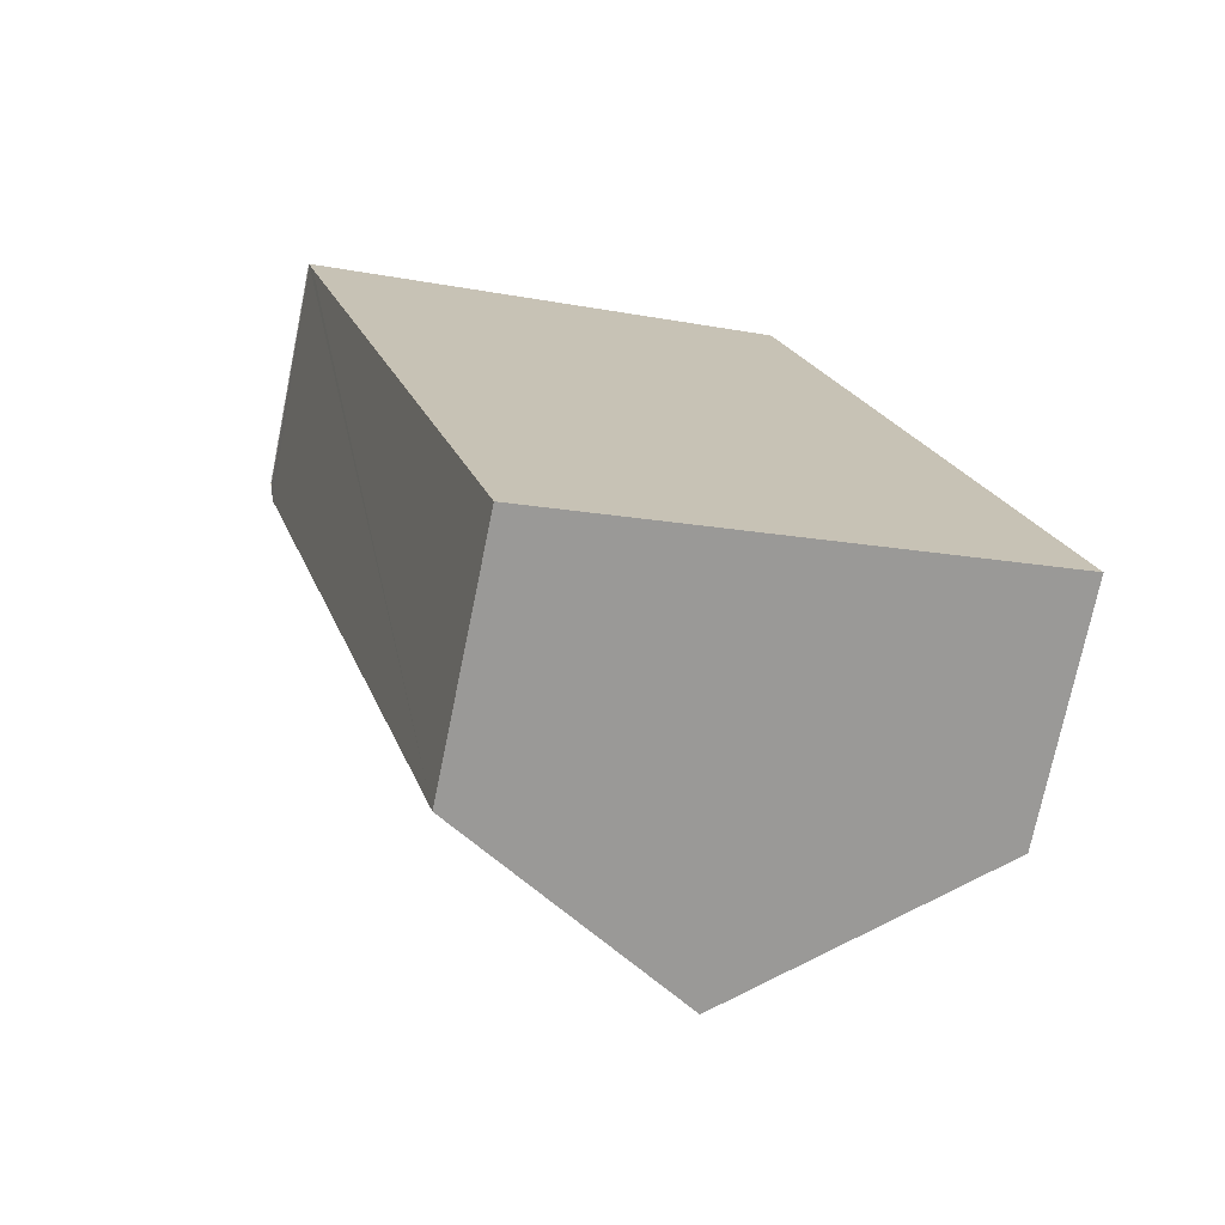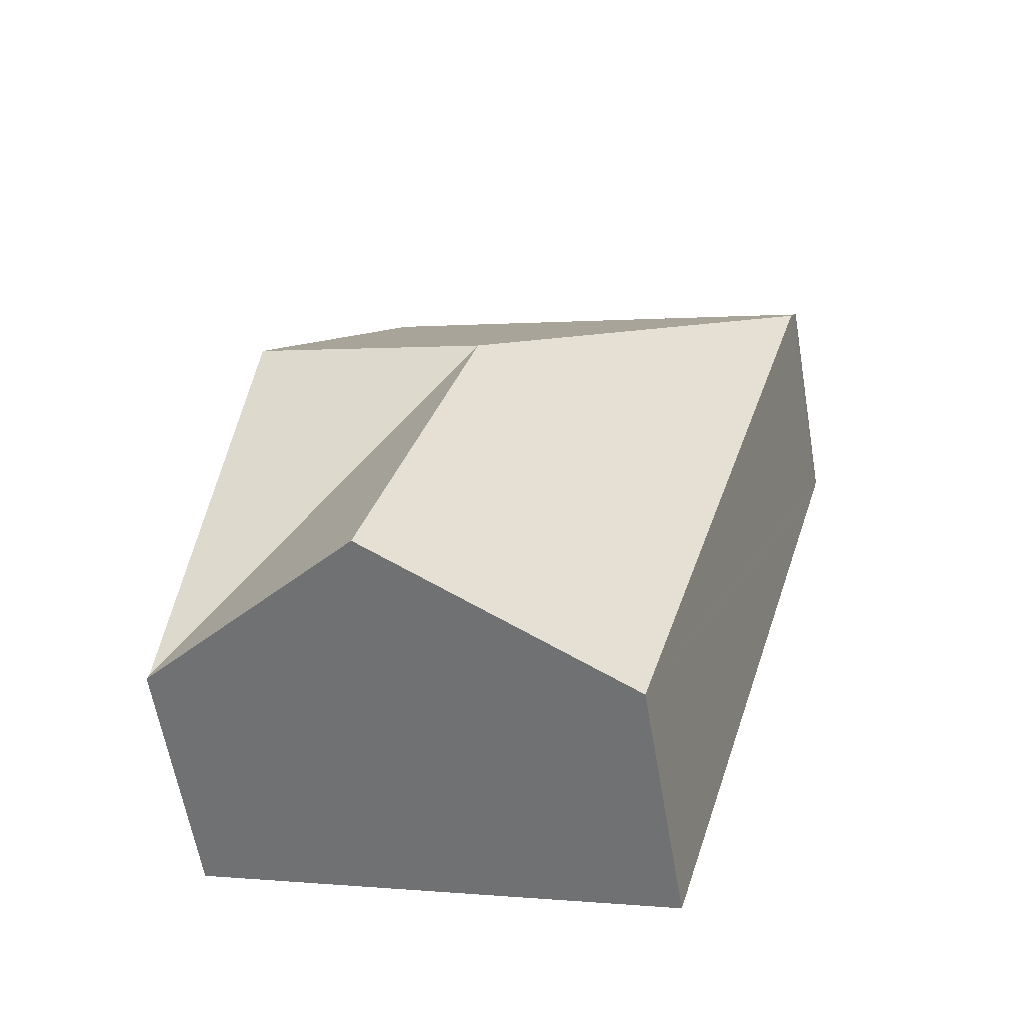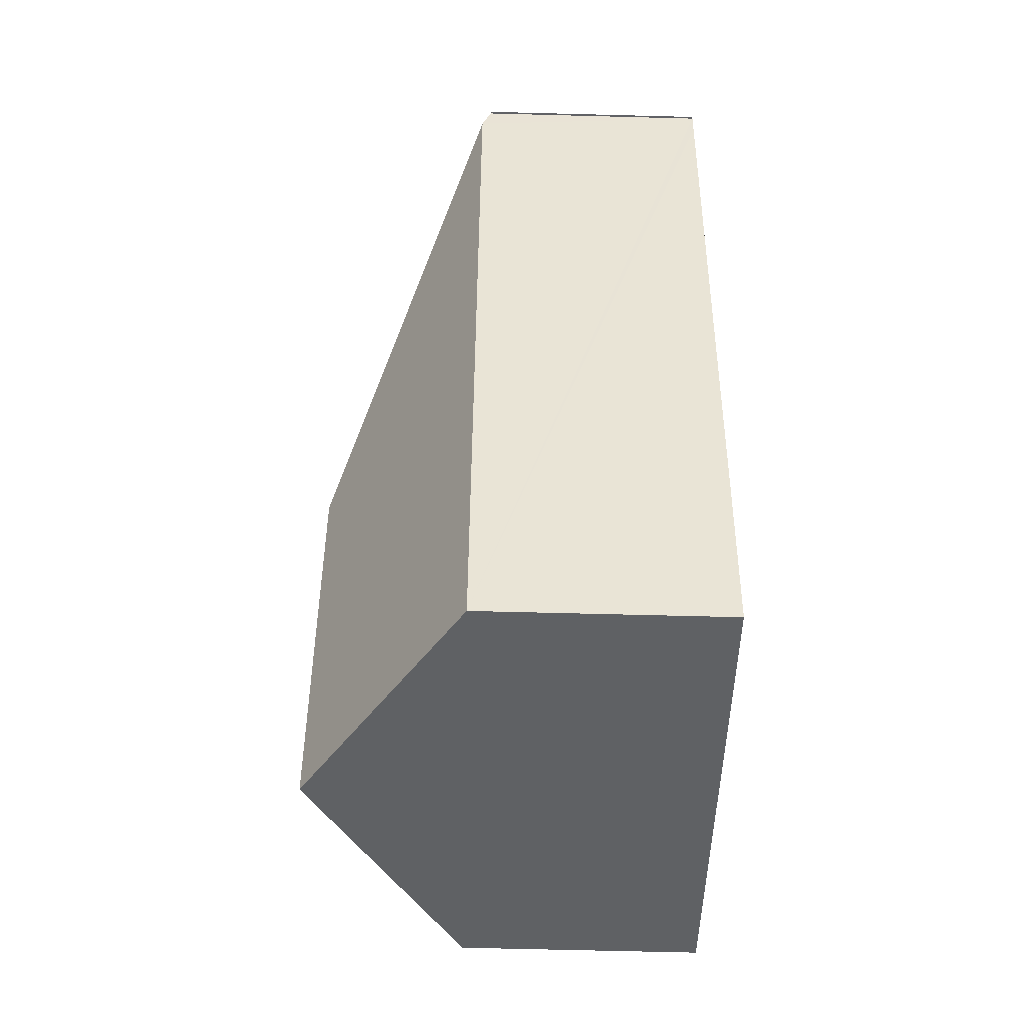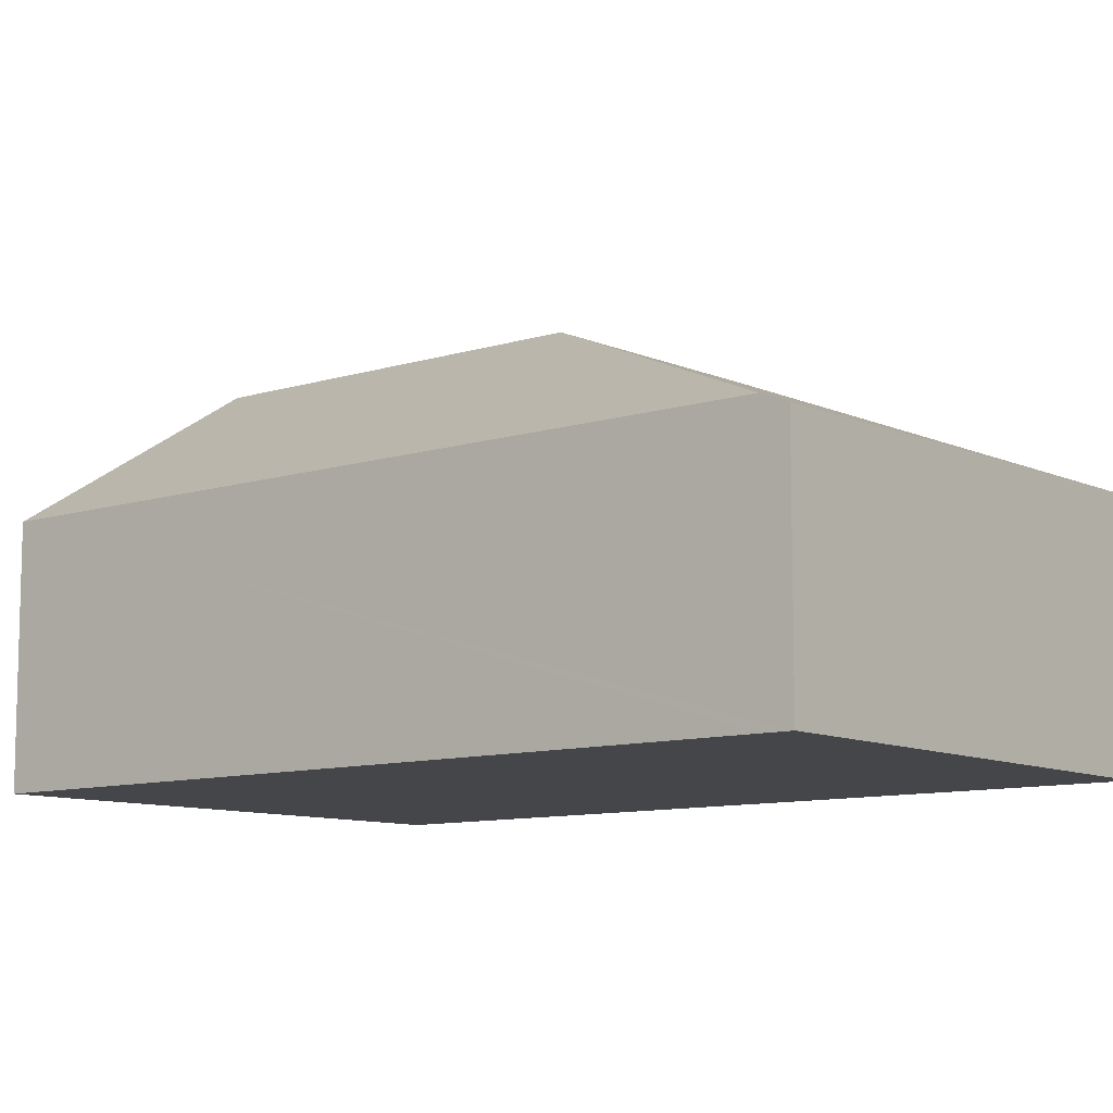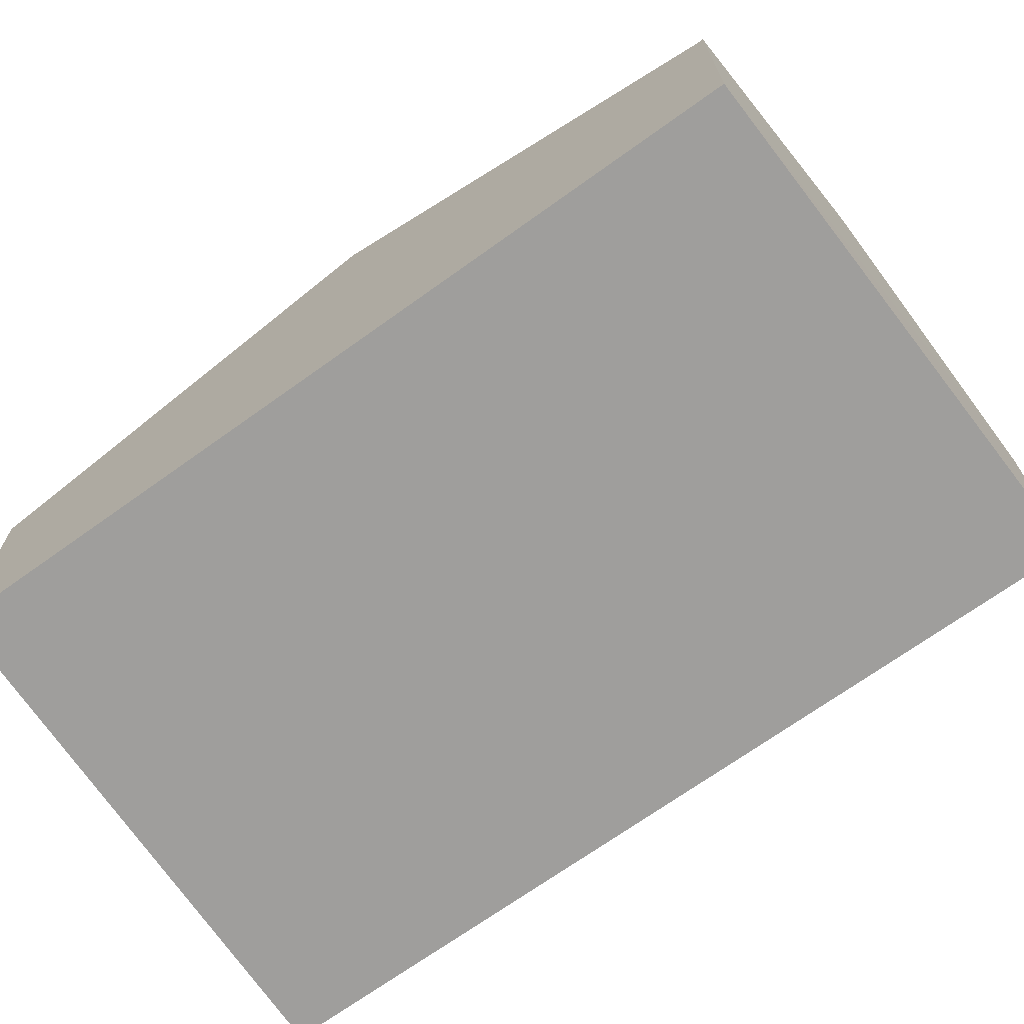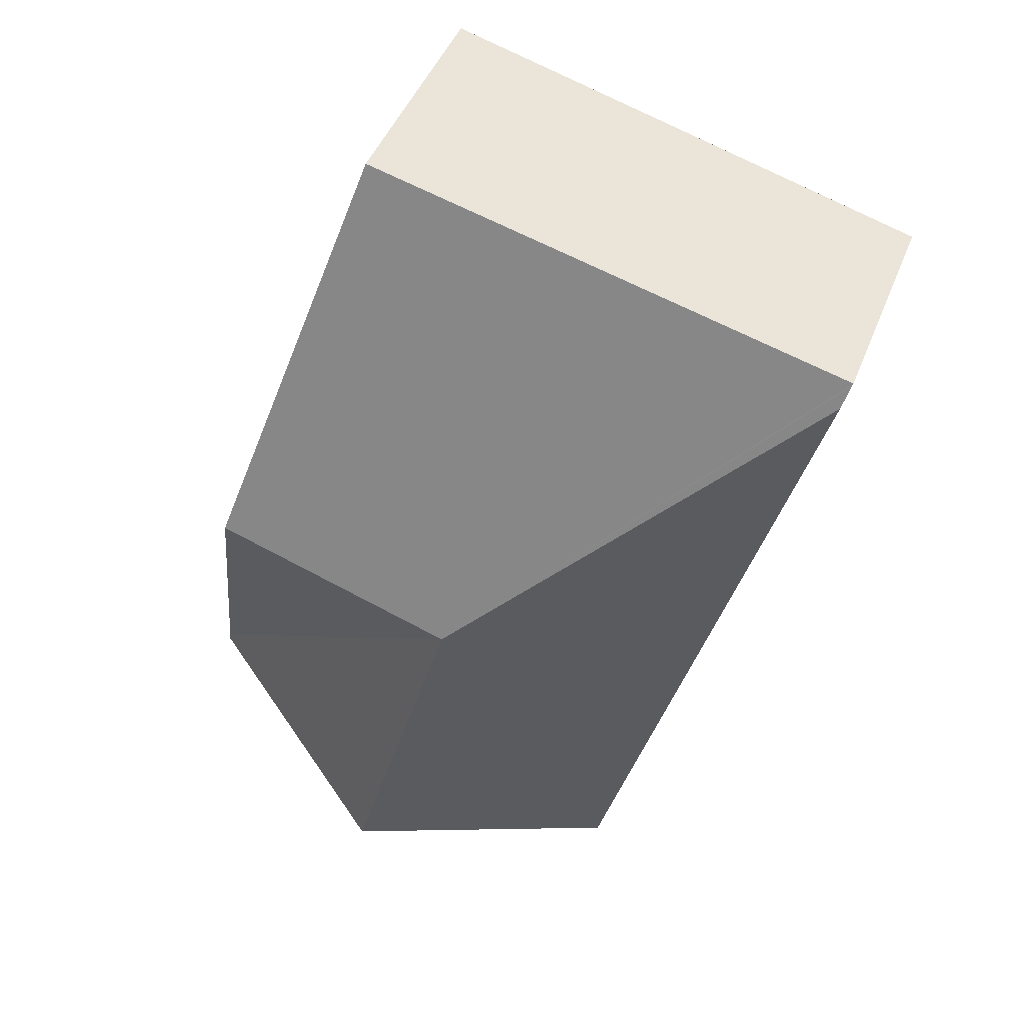
<metadata>
{"format":"obj","ext":"obj","renderer":"f3d","projection":"perspective","resolution":1024,"background":"white","views":[{"elev":-73.4,"azim":-11.6,"up":"+Z"},{"elev":-61.8,"azim":-170.2,"up":"+Z"},{"elev":-64.1,"azim":-91.5,"up":"+Z"},{"elev":-9.7,"azim":-66.5,"up":"+Y"},{"elev":-71.0,"azim":109.6,"up":"+Y"},{"elev":45.9,"azim":-159.2,"up":"+Z"}]}
</metadata>
<code>
v  2.437 2.746 -2.263
v  4.85 1.662 -4.403
v  3.194 2.746 -4.939
v  4.838 1.662 -4.362
v  0.049 1.668 -0.174
v  1.546 1.668 -5.472
v  0.007 1.606 -0.023
v  0 1.596 9.773e-17
v  0.472 1.606 0.128
v  3.327 1.663 0.9
v  4.082 2.746 -1.73
v  0.007 1.408e-18 -0.023
v  0.049 1.065e-17 -0.174
v  1.546 3.351e-16 -5.472
v  0 0 0
v  3.327 -5.511e-17 0.9
v  0.472 -7.838e-18 0.128
v  4.082 1.059e-16 -1.73
v  4.838 2.671e-16 -4.362
v  4.85 2.696e-16 -4.403
v  3.194 3.024e-16 -4.939
g defaultobject
f 1 2 3
f 2 1 4
f 5 3 6
f 3 5 1
f 7 1 5
f 1 7 8
f 1 8 9
f 1 9 10
f 1 10 11
f 1 11 4
f 5 12 7
f 12 5 6
f 12 6 13
f 13 6 14
f 15 9 8
f 9 15 10
f 10 15 16
f 16 15 17
f 16 11 10
f 11 16 18
f 11 18 4
f 4 18 19
f 4 19 2
f 2 19 20
f 20 3 2
f 3 20 6
f 6 20 21
f 6 21 14
f 19 21 20
f 21 19 18
f 21 18 14
f 14 18 16
f 14 16 13
f 13 16 17
f 13 17 12
f 12 17 15

</code>
